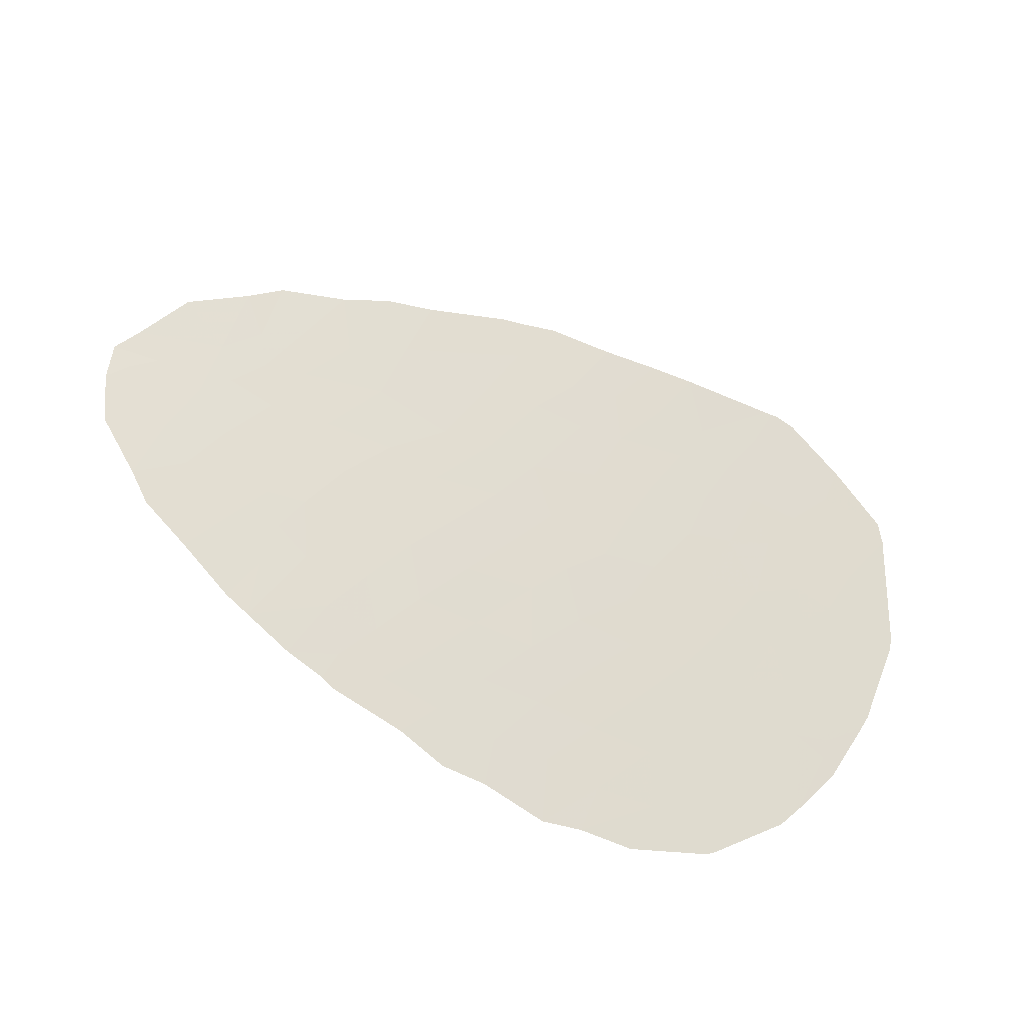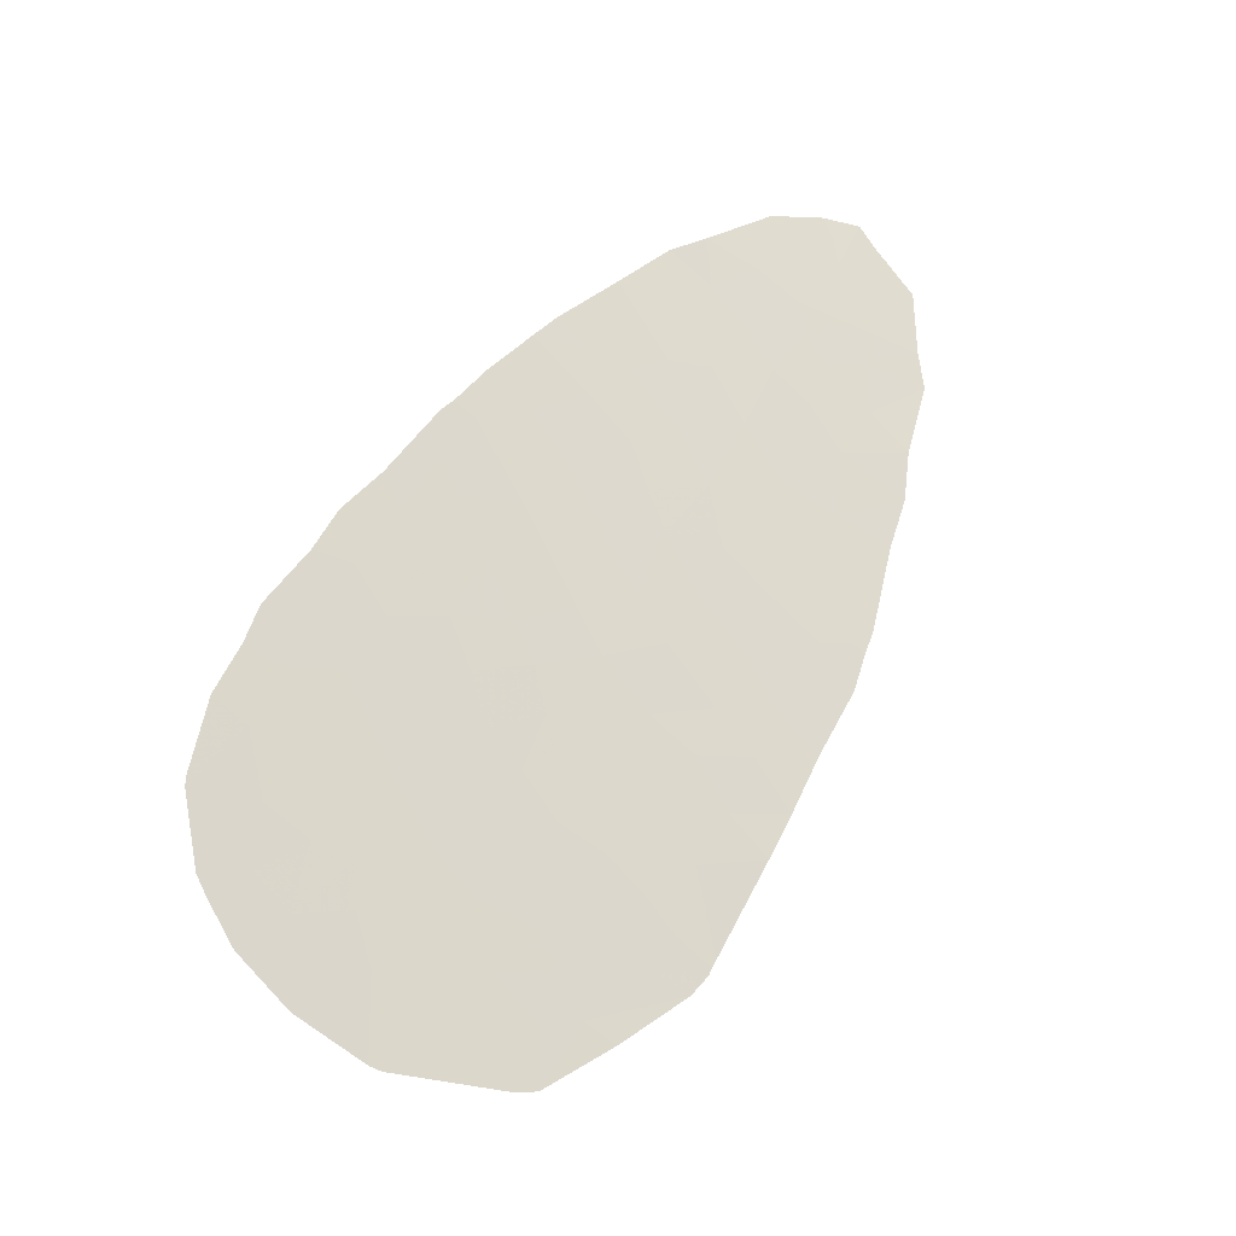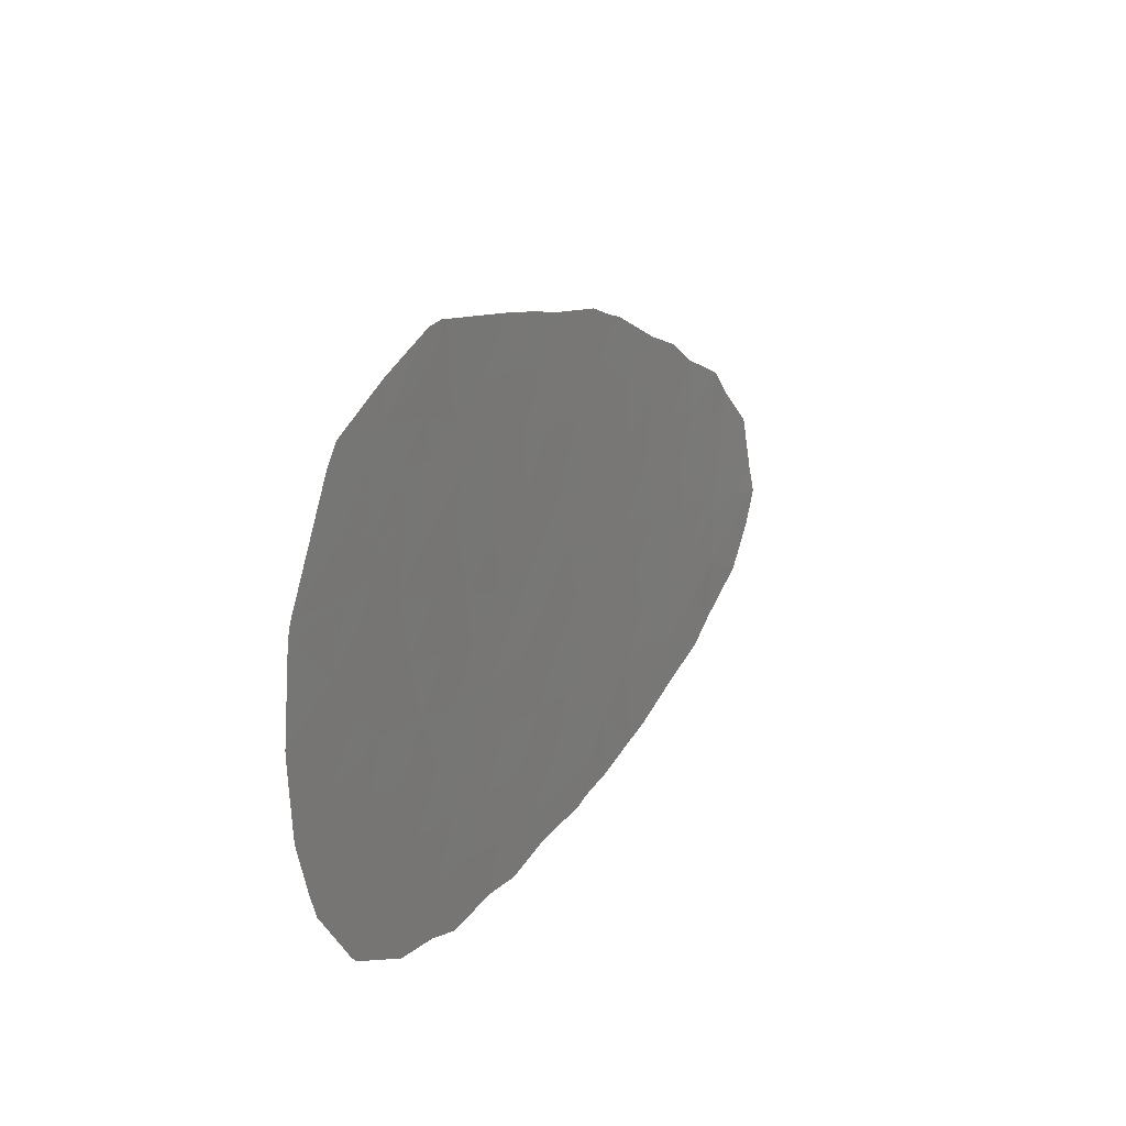
<metadata>
{"format":"obj","ext":"obj","renderer":"f3d","projection":"perspective","resolution":1024,"background":"white","views":[{"elev":58.7,"azim":-150.8,"up":"+Y"},{"elev":51.4,"azim":-45.7,"up":"+Y"},{"elev":24.6,"azim":-45.8,"up":"+Z"}]}
</metadata>
<code>
v 5.856 91.55 32.98
v 5.619 91.48 34.2
v 6.915 91.83 33.5
v 4.823 91.26 33.14
v 5.286 91.4 31.89
v 6.148 91.64 31.51
v 5.47 91.46 30.7
v 6.665 91.77 32.16
v 7.205 91.92 31.3
v 8.164 92.18 30.08
v 8.477 92.26 31.83
v 8.9 92.38 30.46
v -9.227 86.84 28.96
v -7.424 87.44 28.96
v -8.202 87.18 27.44
v -7.758 87.33 32.11
v -8.607 87.05 31.11
v -7.037 87.57 31.36
v -8.373 87.13 33.21
v -9.872 86.62 32.57
v -9.622 86.71 34.47
v -9.533 86.74 34.76
v -7.887 87.29 34.49
v -8.272 87.16 36.96
v -7.959 87.26 35.57
v -7.965 87.26 37.32
v -7.144 87.53 36.52
v -6.556 87.73 37.07
v -6.48 87.75 37.88
v -6.117 87.87 36.07
v -5.15 88.19 36.71
v -5.06 88.22 35.87
v -4.154 88.51 36.27
v -4.37 88.44 37.29
v -3.177 88.83 36.71
v -2.281 89.11 37.71
v -4.248 88.47 38.23
v -2.072 89.18 36.5
v -0.232 89.75 37.1
v 0.01319 89.83 35.67
v -0.9746 89.52 36.12
v 1.838 90.37 36.41
v 2.269 90.5 36.22
v 1.866 90.38 36.07
v 1.493 90.27 35.57
v -6.522 87.75 27.53
v -6.555 87.74 26.37
v -8.06 87.23 27.29
v -5.944 87.94 26.79
v -2.437 89.09 29.19
v -3.749 88.66 29.4
v -3.211 88.84 28.11
v -4.526 88.41 28.33
v -5.06 88.23 29.65
v 0.23 89.93 28.61
v -0.2834 89.77 29.93
v 1.072 90.19 29.63
v 0.5845 90.03 30.77
v 0.6554 90.07 27.4
v -0.4816 89.71 27.39
v -2.808 88.97 26.71
v -1.902 89.26 27.82
v -1.394 89.42 26.6
v -3.131 88.87 25.72
v -2.16 89.18 25.53
v -3.635 88.7 26.31
v -4.01 88.58 27.06
v -4.6 88.39 25.74
v -5.419 88.12 26.08
v -5.284 88.16 27.16
v 1.033 90.19 26.36
v 0.7357 90.1 25.62
v 1.042 90.2 25.69
v -0.02656 89.86 26.49
v -0.9912 89.56 25.66
v 1.822 90.43 27.21
v 1.483 90.32 28.35
v 2.82 90.72 27.93
v 3.555 90.93 29.07
v 2.517 90.62 29.5
v 3.235 90.83 30.3
v 2.713 90.66 31.47
v 1.935 90.44 30.53
v 4.768 91.27 29.65
v 4.184 91.09 31.11
v 1.445 90.29 31.49
v 0.4509 89.97 34.66
v -0.2662 89.76 33.18
v 1.682 90.34 33.99
v 0.8518 90.1 32.96
v 0.1069 89.88 31.98
v 1.885 90.41 32.65
v -1.22 89.47 32.32
v -0.7795 89.61 31.16
v -2.163 89.17 31.36
v -3.018 88.9 30.43
v -1.736 89.31 30.41
v -2.73 88.99 32.27
v -3.733 88.67 31.59
v -4.342 88.47 30.65
v -5.575 88.06 30.97
v -6.35 87.8 29.98
v -7.354 87.47 30.35
v -5.94 87.94 32.33
v -6.206 87.85 33.74
v -7.069 87.56 32.85
v -5.881 87.95 35.07
v -6.971 87.59 35.13
v -1.617 89.33 35.2
v -1.554 89.35 33.92
v -2.848 88.94 34.58
v -0.6769 89.62 34.87
v -3.033 88.88 35.74
v 5.141 91.42 26.54
v 3.75 91.02 26.09
v 4.776 91.29 27.6
v 1.966 90.48 25.76
v 3.577 90.95 27.17
v 3.134 90.84 25.97
v 3.717 90.98 28.2
v 4.366 91.17 28.77
v 5.158 91.39 28.87
v 5.944 91.6 29.38
v 6.208 91.69 28.27
v 3.638 90.92 32.61
v 2.736 90.65 33.31
v 3.741 90.94 33.99
v 2.683 90.63 34.71
v 3.815 90.96 35.31
v 4.755 91.23 34.85
v 7.097 91.92 28.74
v 8.255 92.24 28.09
v 7.022 91.93 27.35
v 8.585 92.3 29.56
v 8.176 92.2 29.35
v 8.86 92.38 29.03
v 6.363 91.75 26.91
v 6.99 91.88 30.04
v -9.859 86.63 32.24
v -8.946 86.93 32.19
v -9.283 86.82 31.45
v -2.742 88.98 33.37
v -3.855 88.62 32.73
v -4.164 88.52 34.04
v -5.041 88.23 33.21
v -4.053 88.55 35.17
v -5.076 88.22 34.51
v -7.488 87.42 33.81
v -7.021 87.58 34.45
v -4.776 88.32 31.9
v -1.098 89.51 28.89
v -5.883 87.96 28.62
v -5.099 88.2 37.53
v -4.41 88.42 38.27
v -5.008 88.23 38.31
v -4.545 88.38 38.31
v 1.15 90.16 36.75
v -1.376 89.39 37.46
v -9.386 86.78 31.01
v -9.765 86.65 30.74
v -9.418 86.77 29.52
v -8.483 87.09 29.87
v 7.46 91.98 32.85
v 9.141 92.44 29.79
v 6.555 91.75 30.68
f 1 2 3
f 4 1 5
f 5 6 7
f 1 8 6
f 6 5 1
f 8 9 6
f 10 9 12
f 9 11 12
f 13 14 15
f 17 16 18
f 19 20 21
f 19 21 23
f 21 22 23
f 25 24 26
f 26 27 25
f 29 28 26
f 28 27 26
f 27 28 30
f 30 31 32
f 34 33 31
f 33 32 31
f 35 34 37
f 37 36 35
f 38 35 36
f 39 40 41
f 42 43 44
f 44 45 42
f 46 47 48
f 46 49 47
f 51 50 52
f 52 53 51
f 54 51 53
f 55 56 57
f 56 58 57
f 55 59 60
f 61 62 63
f 65 64 61
f 61 63 65
f 66 67 61
f 66 61 64
f 68 67 66
f 64 68 66
f 47 49 69
f 68 69 70
f 70 67 68
f 49 46 70
f 72 71 73
f 74 72 75
f 75 63 74
f 72 74 71
f 59 71 74
f 74 60 59
f 63 60 74
f 76 71 59
f 77 76 59
f 59 55 77
f 77 78 76
f 80 79 78
f 81 80 83
f 83 82 81
f 79 81 84
f 81 85 84
f 81 79 80
f 86 82 83
f 88 87 90
f 87 89 90
f 88 90 91
f 89 92 90
f 86 91 90
f 90 92 86
f 87 40 45
f 87 45 89
f 91 93 88
f 94 93 91
f 96 95 97
f 95 96 99
f 99 98 95
f 96 50 51
f 96 100 99
f 100 54 101
f 101 54 102
f 101 102 18
f 102 103 18
f 104 101 18
f 105 104 106
f 30 107 108
f 108 23 25
f 108 25 27
f 27 30 108
f 30 32 107
f 109 110 111
f 40 87 112
f 87 88 112
f 88 110 112
f 109 112 110
f 112 109 41
f 41 40 112
f 113 38 109
f 109 111 113
f 41 109 38
f 114 115 116
f 117 73 71
f 118 119 78
f 76 78 119
f 78 120 118
f 120 116 118
f 115 119 118
f 118 116 115
f 121 79 84
f 120 79 121
f 121 116 120
f 84 122 121
f 122 116 121
f 122 123 124
f 124 116 122
f 123 84 7
f 123 122 84
f 84 85 7
f 126 125 92
f 125 82 92
f 127 125 126
f 45 128 89
f 128 127 126
f 126 89 128
f 129 130 127
f 2 1 4
f 127 130 4
f 130 2 4
f 89 126 92
f 125 127 4
f 125 85 82
f 85 125 5
f 125 4 5
f 5 7 85
f 131 124 123
f 132 133 131
f 10 134 135
f 136 132 135
f 132 131 135
f 124 133 137
f 137 116 124
f 131 133 124
f 123 138 131
f 114 116 137
f 134 136 135
f 17 139 140
f 141 139 17
f 143 142 98
f 144 111 142
f 142 143 144
f 104 105 145
f 93 110 88
f 110 93 98
f 98 142 110
f 110 142 111
f 111 146 113
f 38 113 35
f 146 111 144
f 147 105 107
f 146 144 147
f 32 146 147
f 147 107 32
f 105 148 149
f 148 23 149
f 23 148 19
f 105 149 107
f 149 108 107
f 148 105 106
f 106 19 148
f 149 23 108
f 105 147 145
f 147 144 145
f 145 144 143
f 101 104 150
f 104 145 150
f 145 143 150
f 100 101 150
f 150 99 100
f 150 143 99
f 99 143 98
f 96 97 50
f 97 56 151
f 151 50 97
f 55 151 56
f 151 55 60
f 60 62 151
f 50 151 62
f 56 97 94
f 86 58 91
f 91 58 94
f 58 56 94
f 95 93 94
f 94 97 95
f 93 95 98
f 82 86 92
f 85 81 82
f 120 78 79
f 71 76 117
f 76 119 117
f 75 65 63
f 62 52 50
f 61 67 52
f 52 62 61
f 63 62 60
f 58 86 83
f 83 57 58
f 57 77 55
f 78 77 80
f 77 57 80
f 80 57 83
f 54 100 51
f 100 96 51
f 53 52 67
f 53 67 70
f 53 152 54
f 46 152 70
f 152 53 70
f 152 14 102
f 102 54 152
f 69 49 70
f 154 153 155
f 153 154 34
f 156 154 155
f 128 129 127
f 129 128 43
f 128 45 43
f 45 44 43
f 157 42 45
f 45 40 157
f 40 39 157
f 38 36 158
f 41 38 158
f 158 39 41
f 34 154 37
f 35 33 34
f 33 35 113
f 113 146 33
f 33 146 32
f 153 34 31
f 28 153 31
f 31 30 28
f 153 28 155
f 28 29 155
f 22 24 25
f 25 23 22
f 19 106 16
f 106 104 18
f 18 16 106
f 139 141 159
f 159 141 17
f 159 160 139
f 140 19 16
f 16 17 140
f 20 19 140
f 140 139 20
f 17 18 103
f 14 103 102
f 152 46 14
f 14 46 15
f 46 48 15
f 160 159 161
f 17 161 159
f 161 162 13
f 162 14 13
f 14 162 103
f 162 17 103
f 162 161 17
f 8 163 9
f 136 134 164
f 164 10 12
f 164 134 10
f 138 10 135
f 135 131 138
f 9 10 138
f 9 138 165
f 9 165 6
f 165 7 6
f 165 138 123
f 123 7 165
f 163 8 3
f 8 1 3
f 163 11 9

</code>
